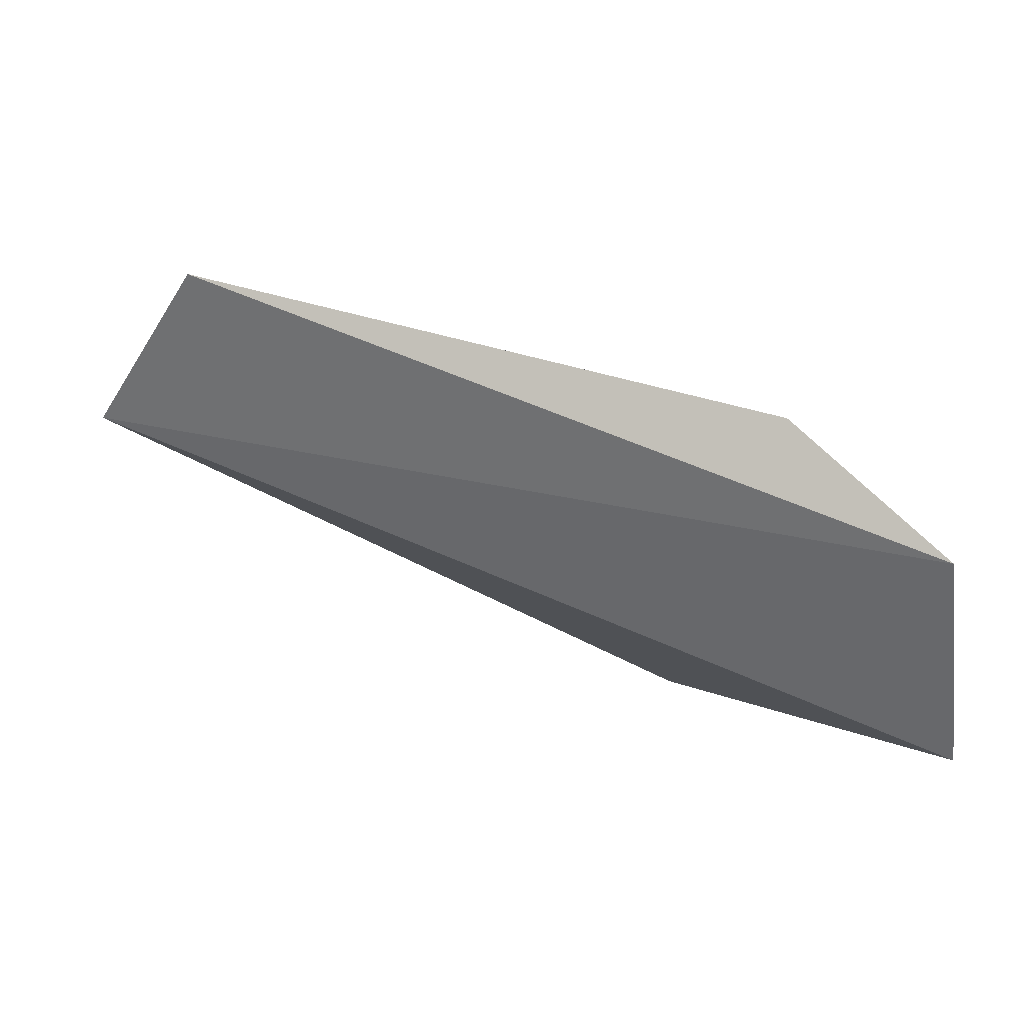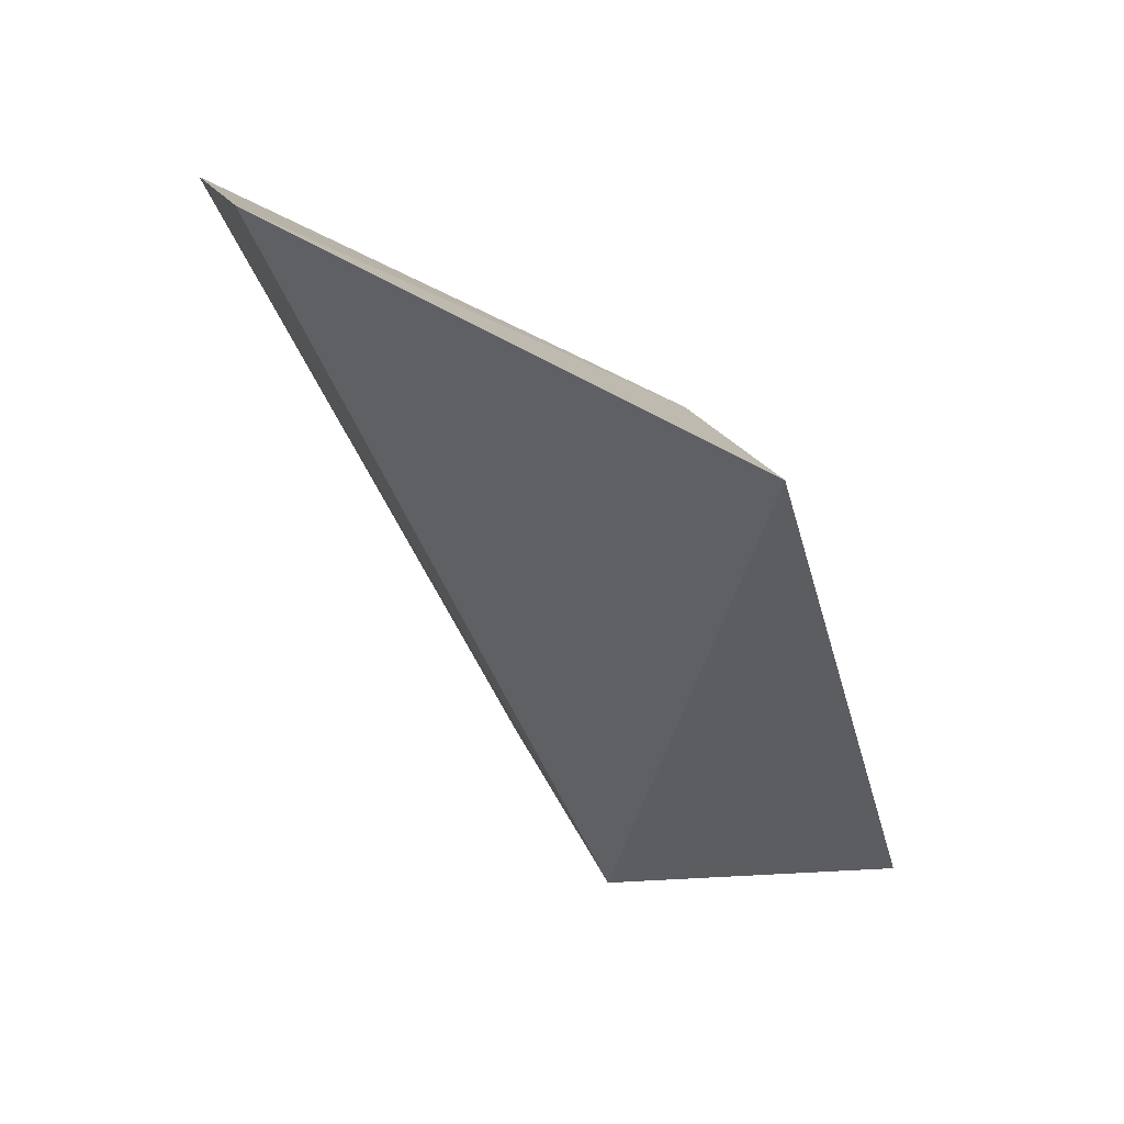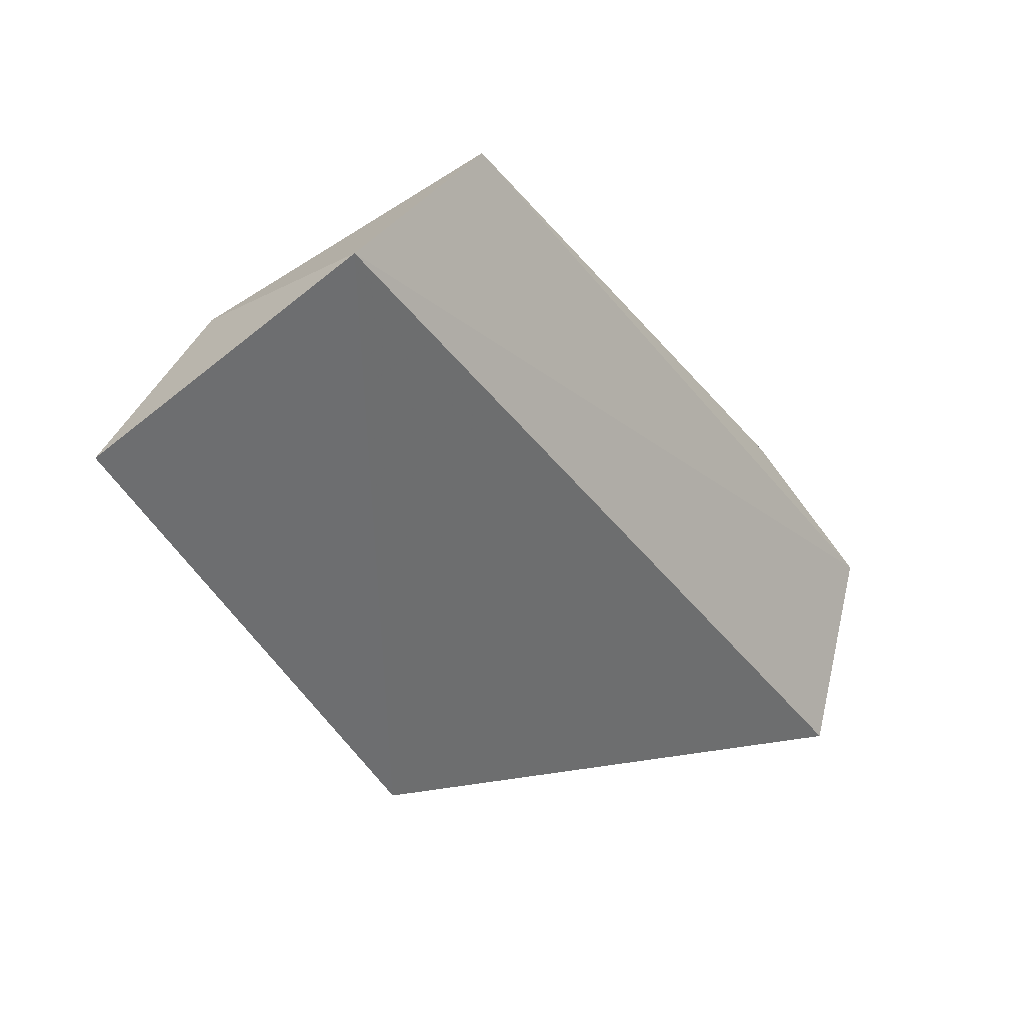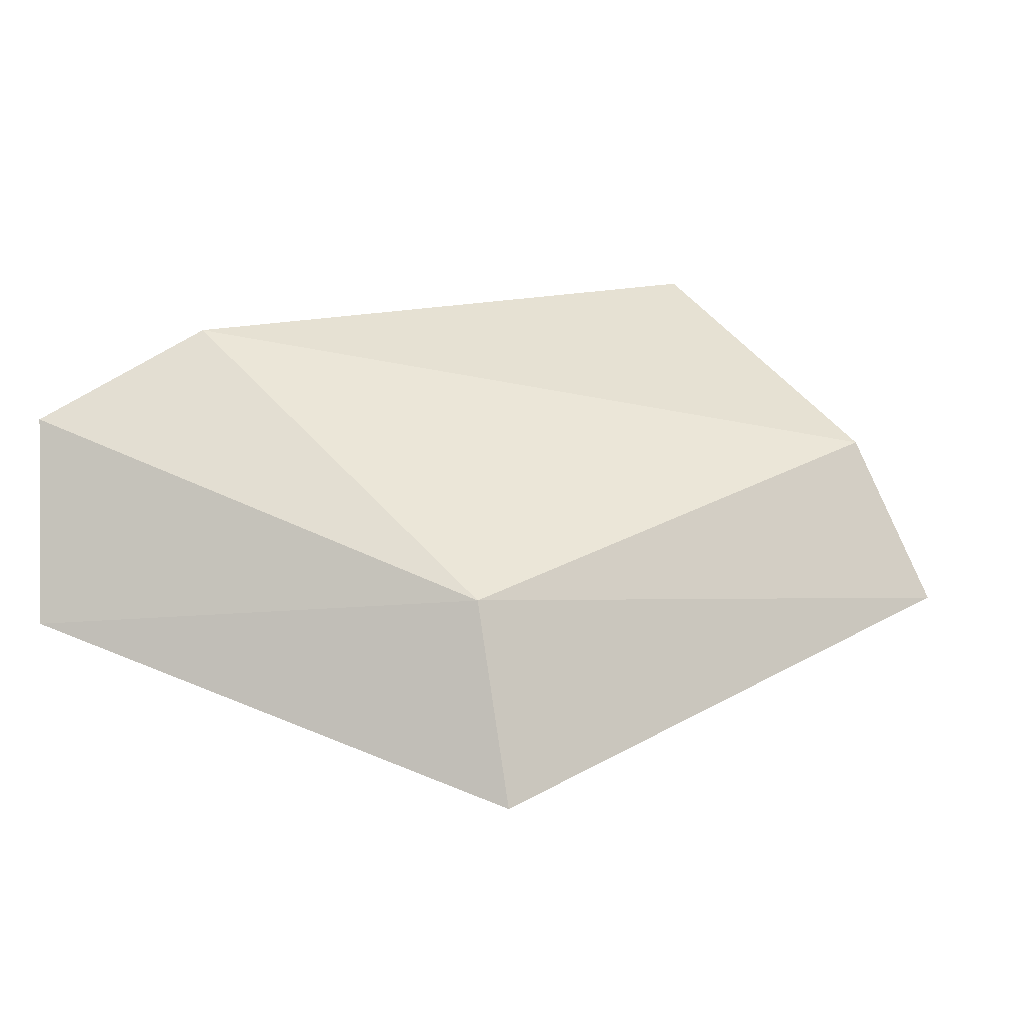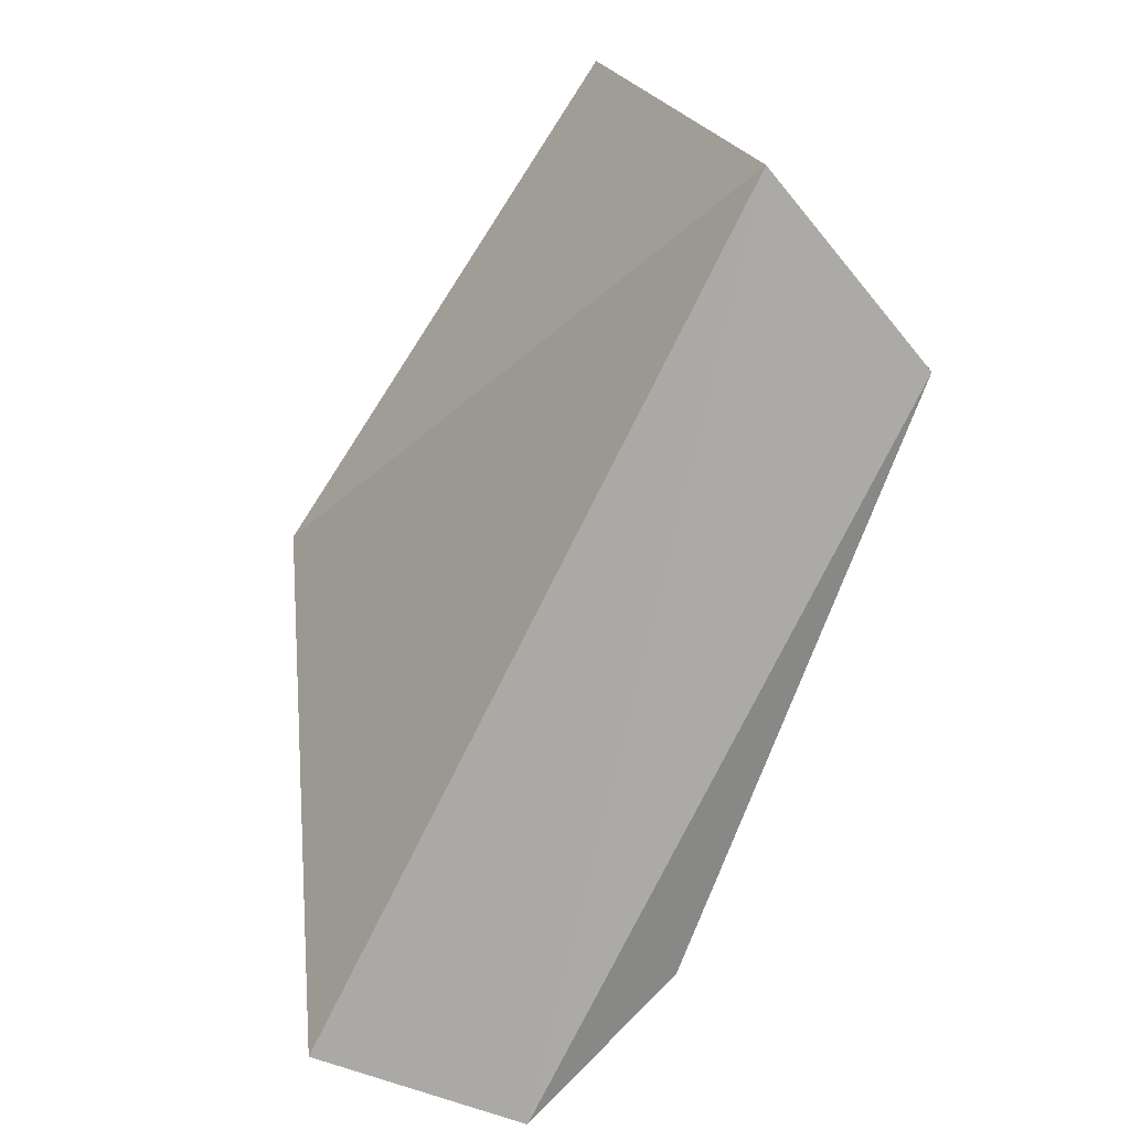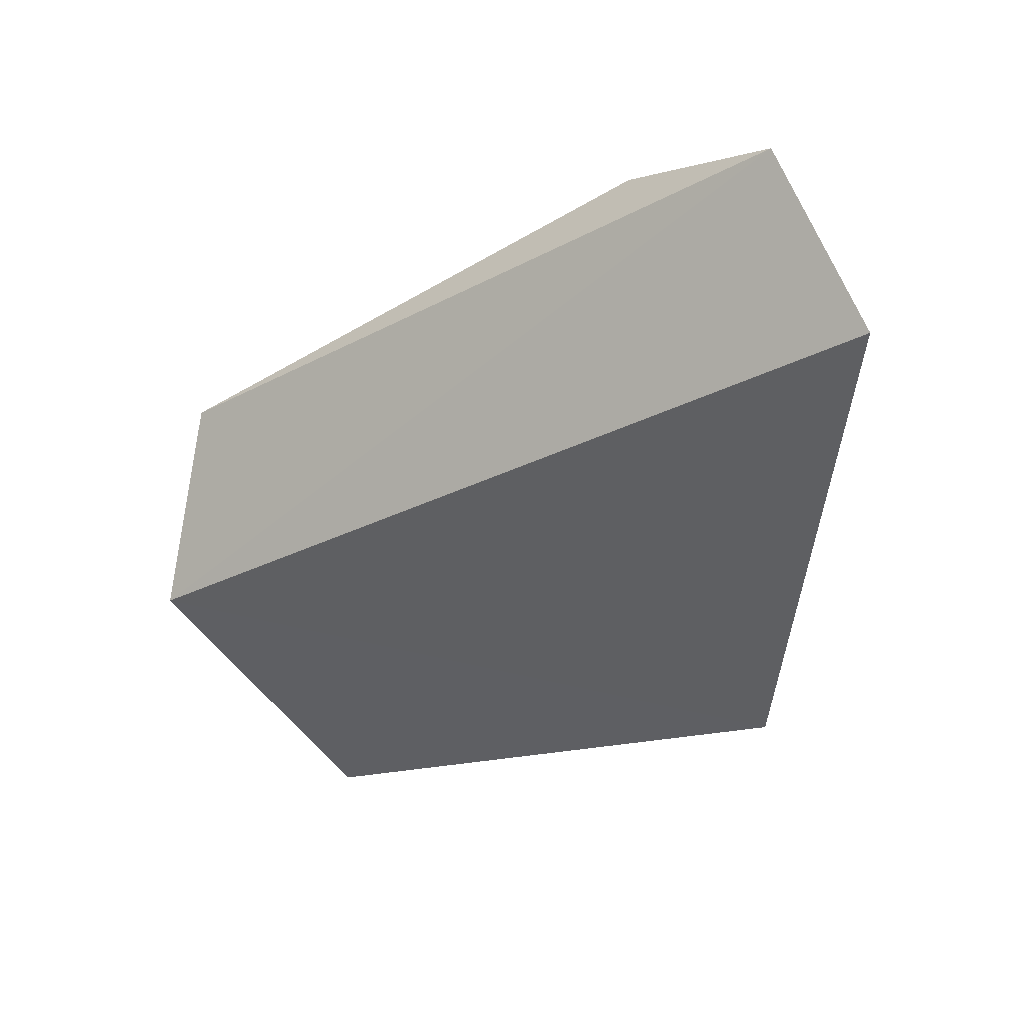
<metadata>
{"format":"obj","ext":"obj","renderer":"f3d","projection":"perspective","resolution":1024,"background":"white","views":[{"elev":-75.8,"azim":167.3,"up":"+Z"},{"elev":-54.7,"azim":-89.5,"up":"+Y"},{"elev":-37.5,"azim":103.7,"up":"+Y"},{"elev":20.9,"azim":-48.8,"up":"+Y"},{"elev":-49.9,"azim":66.2,"up":"+Z"},{"elev":-34.7,"azim":-162.9,"up":"+Y"}]}
</metadata>
<code>
v 0.006457 -0.01072 -0.2339
v 0.01399 -0.004006 -0.2534
v 0.009389 0.008133 -0.2603
v -0.02818 0.009804 -0.2738
v -0.04311 -0.008311 -0.275
v 0.006424 -9.787e-05 -0.2409
v -0.02969 -0.01696 -0.2436
v -0.03875 0.004588 -0.2792
v -0.02695 -0.004328 -0.2487
f 6 3 4
f 6 1 2
f 6 2 3
f 7 5 2
f 7 2 1
f 8 3 2
f 8 2 5
f 8 4 3
f 9 6 4
f 9 4 8
f 9 8 5
f 9 5 7
f 9 7 1
f 9 1 6

</code>
